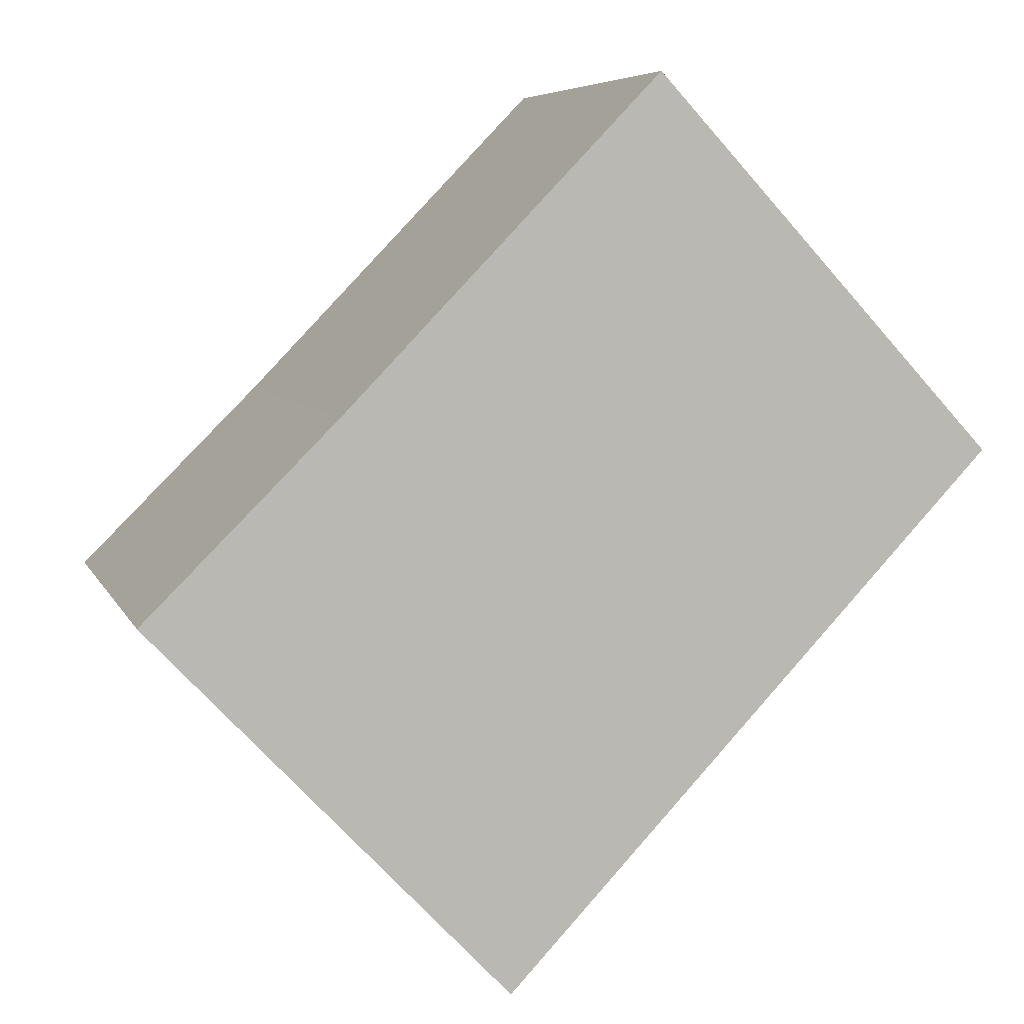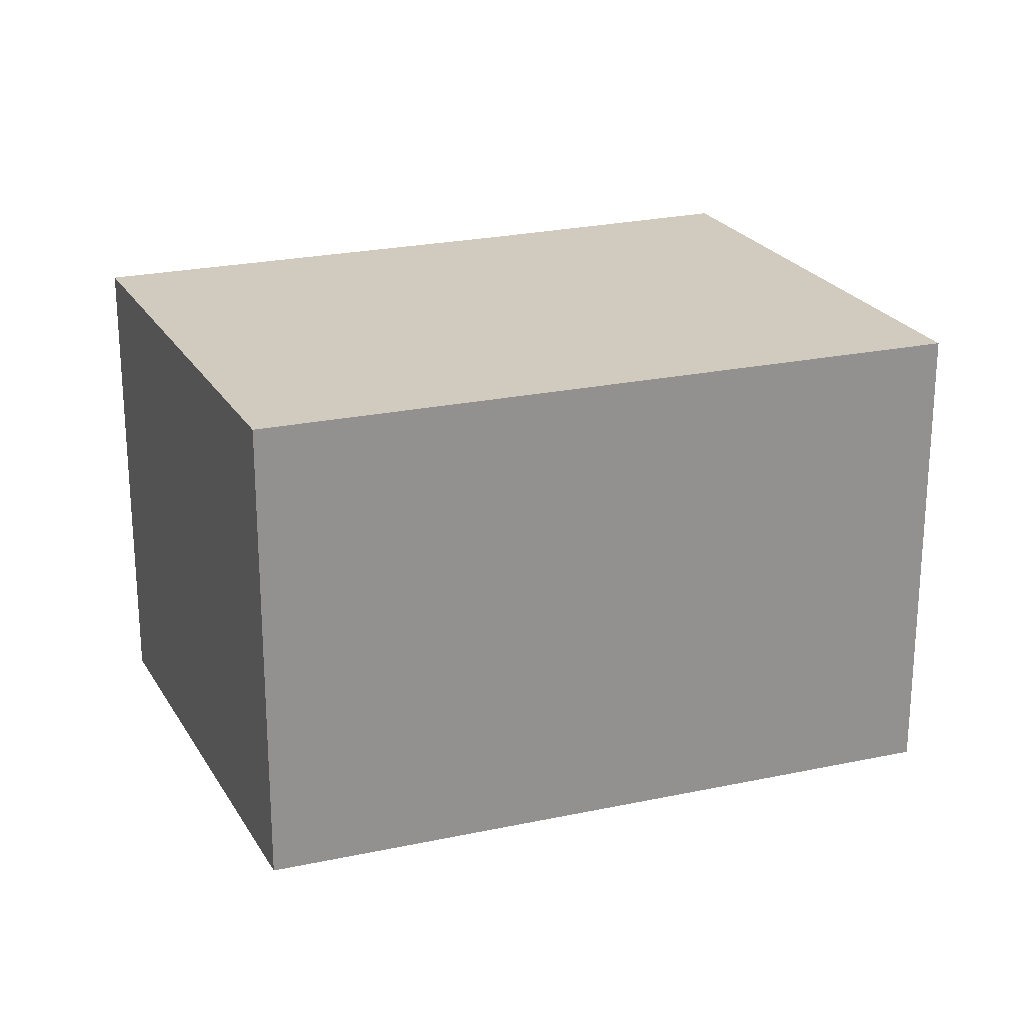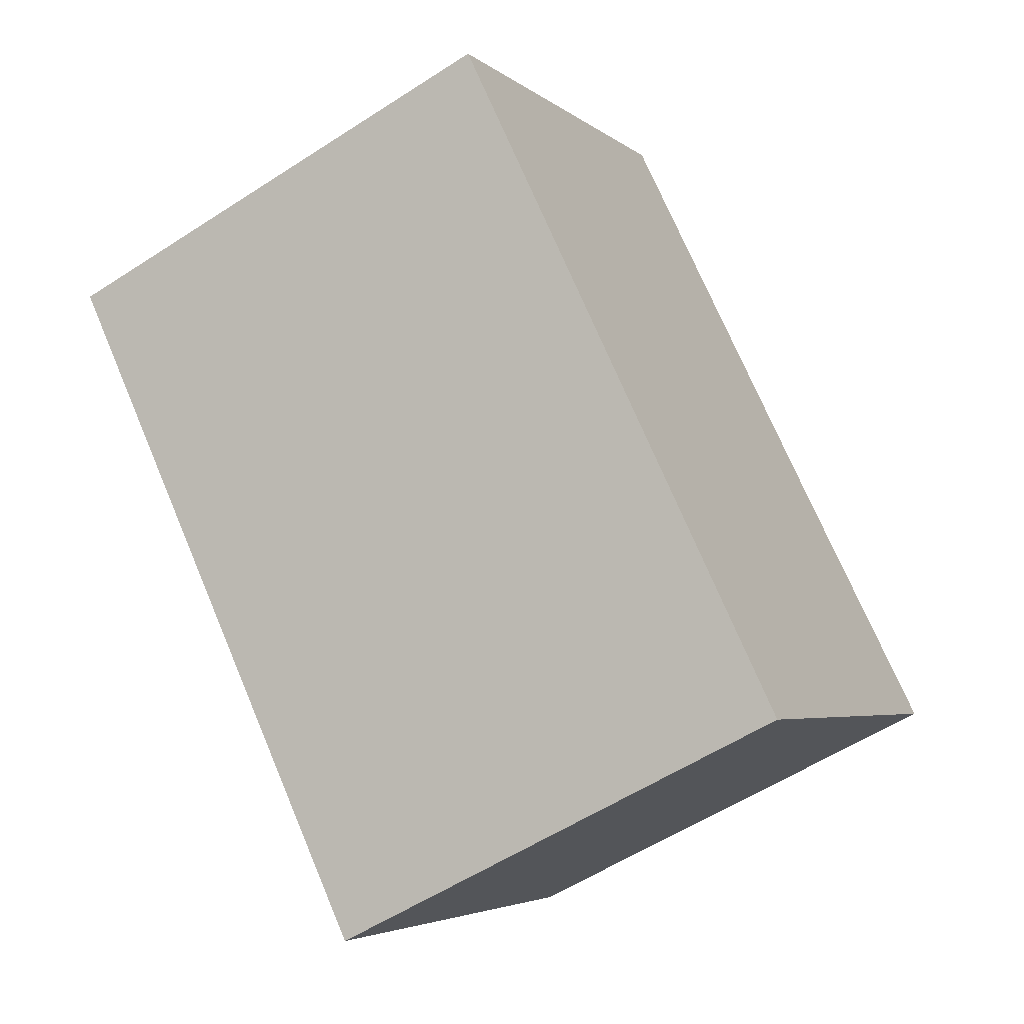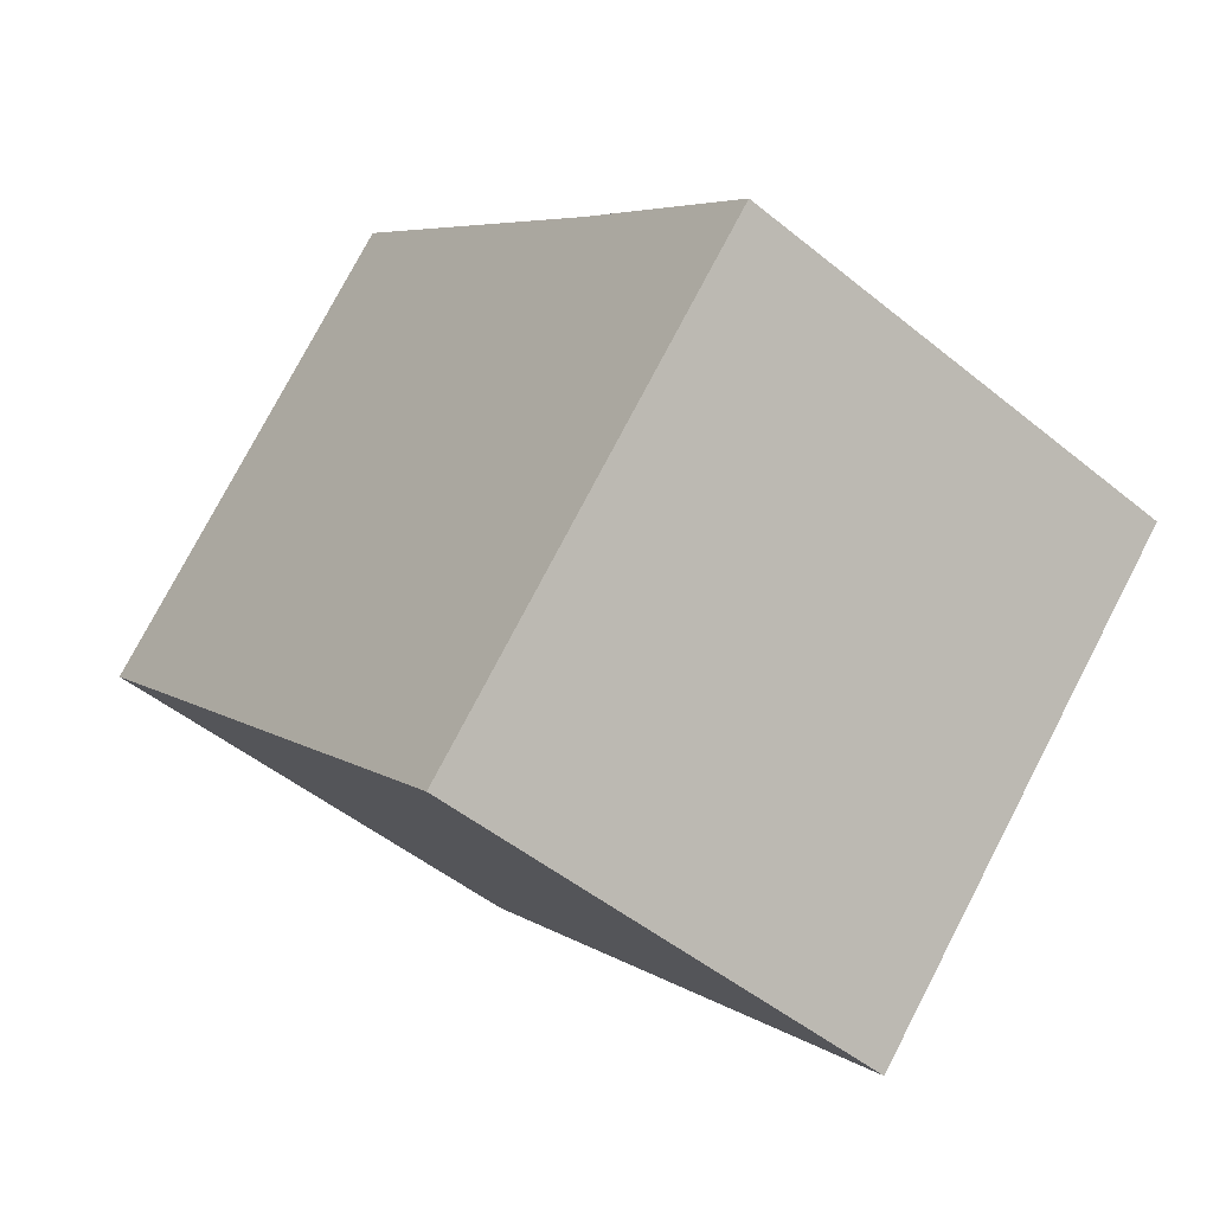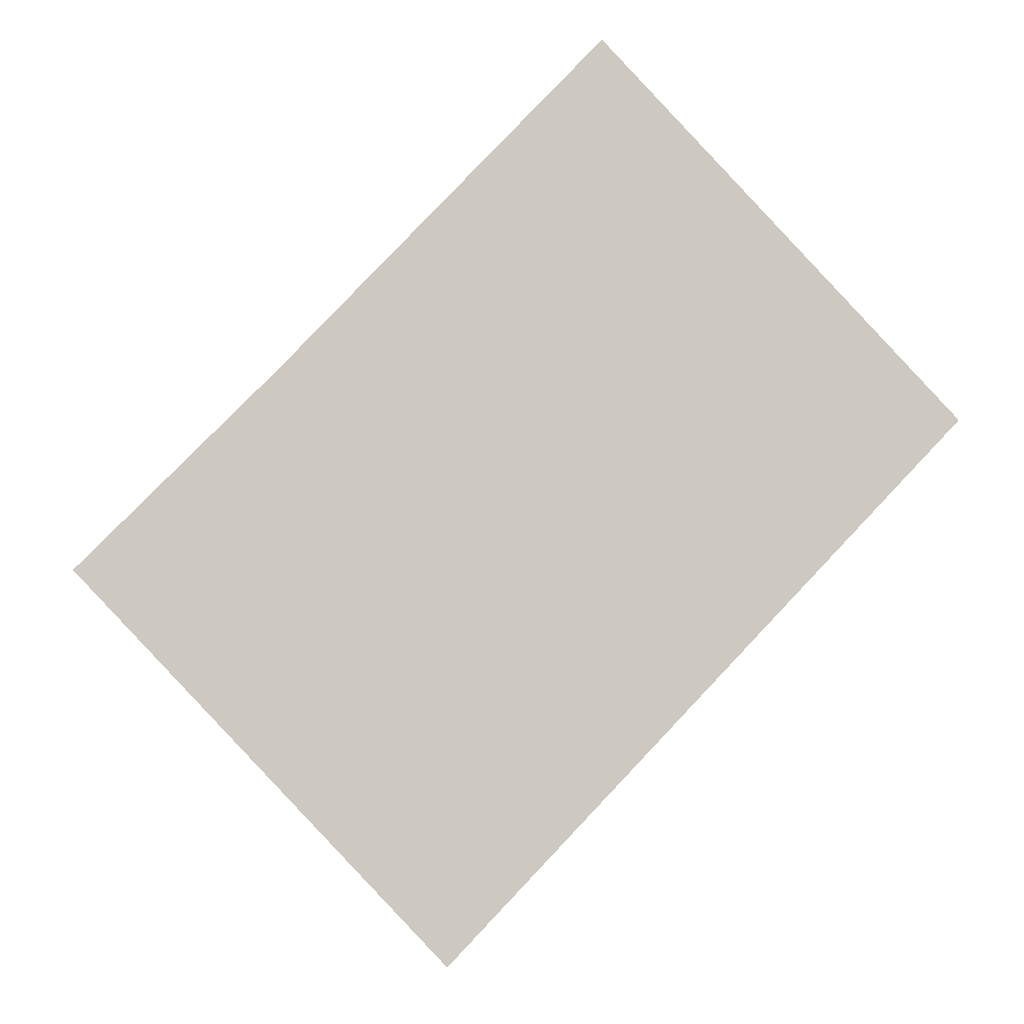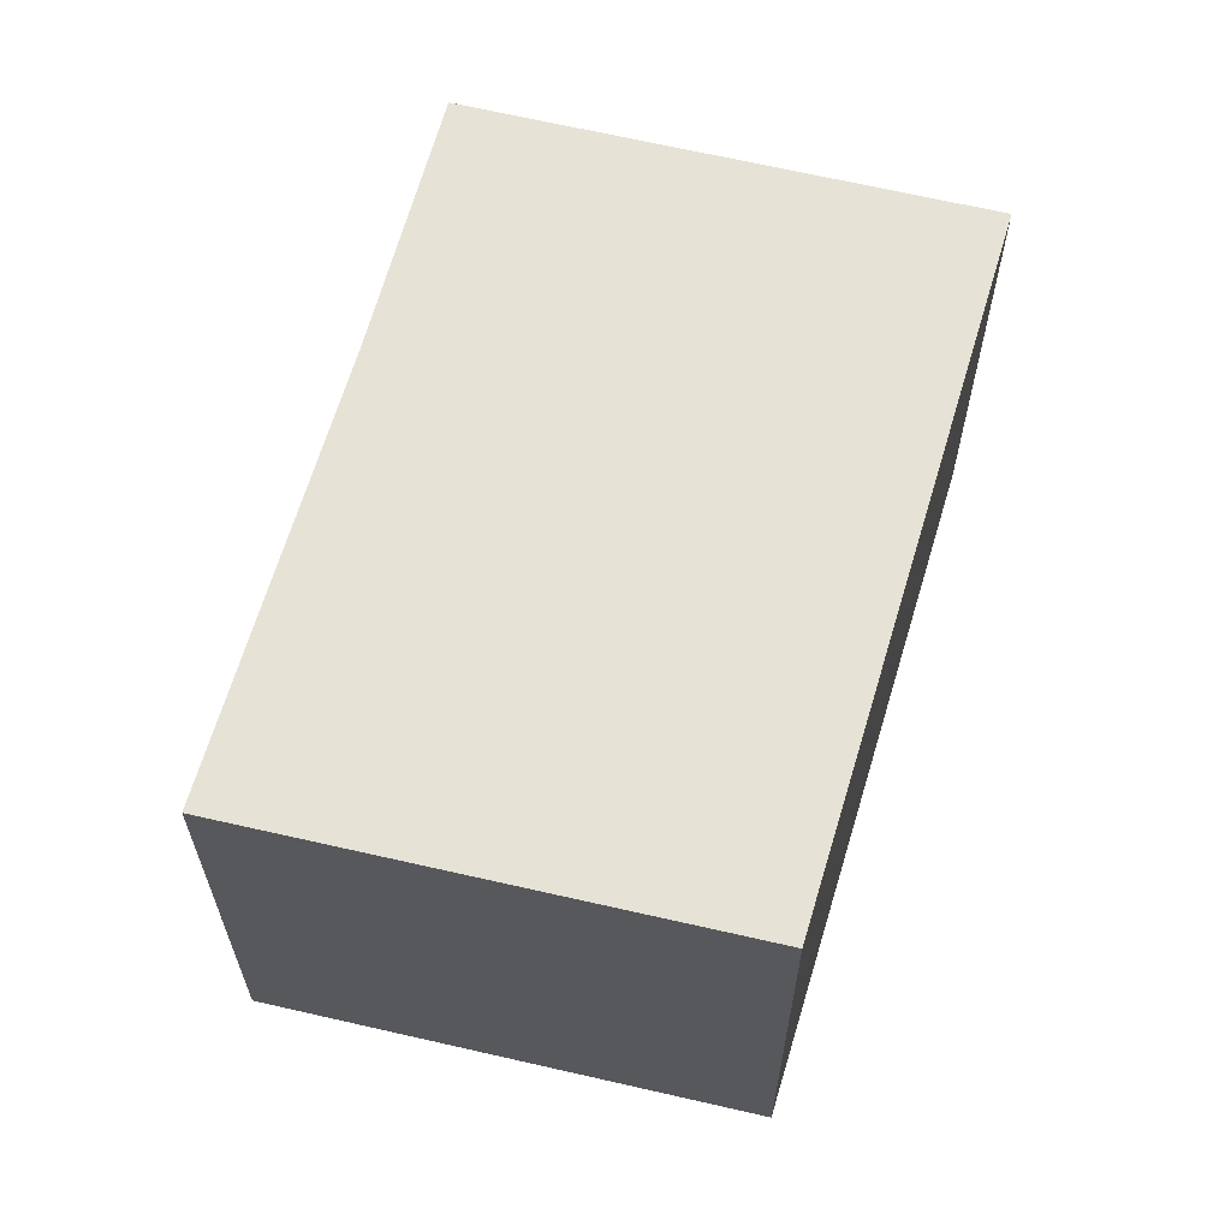
<metadata>
{"format":"obj","ext":"obj","renderer":"f3d","projection":"perspective","resolution":1024,"background":"white","views":[{"elev":6.5,"azim":-15.7,"up":"+Z"},{"elev":23.4,"azim":113.6,"up":"+Y"},{"elev":-56.1,"azim":124.3,"up":"+Z"},{"elev":-48.9,"azim":-132.2,"up":"+Z"},{"elev":-3.2,"azim":-1.6,"up":"+Z"},{"elev":63.9,"azim":60.1,"up":"+Y"}]}
</metadata>
<code>
v  3.308 1.854 0.566
v  0.748 1.854 0.743
v  1.968 1.854 2.005
v  1.389 1.854 -1.466
v  0 1.854 1.135e-16
v  3.308 -3.466e-17 0.566
v  1.389 8.977e-17 -1.466
v  0 0 0
v  0.748 -4.55e-17 0.743
v  1.968 -1.228e-16 2.005
g defaultobject
f 1 2 3
f 2 1 4
f 2 4 5
f 6 4 1
f 4 6 7
f 7 5 4
f 5 7 8
f 8 2 5
f 2 8 9
f 9 3 2
f 3 9 10
f 10 1 3
f 1 10 6
f 10 7 6
f 7 10 9
f 7 9 8

</code>
